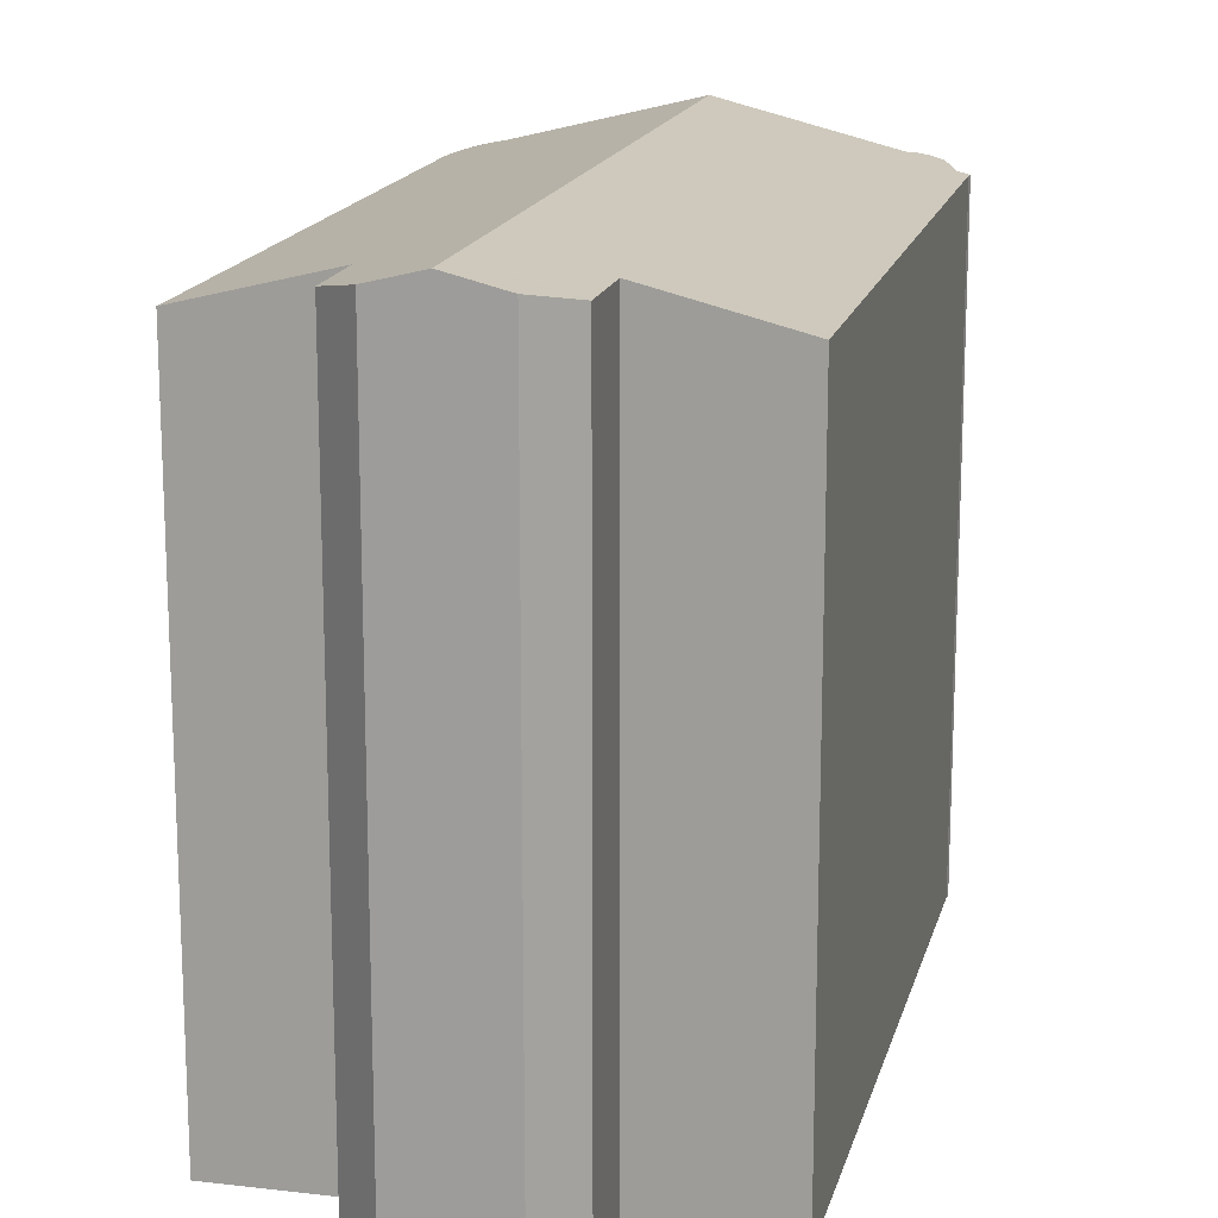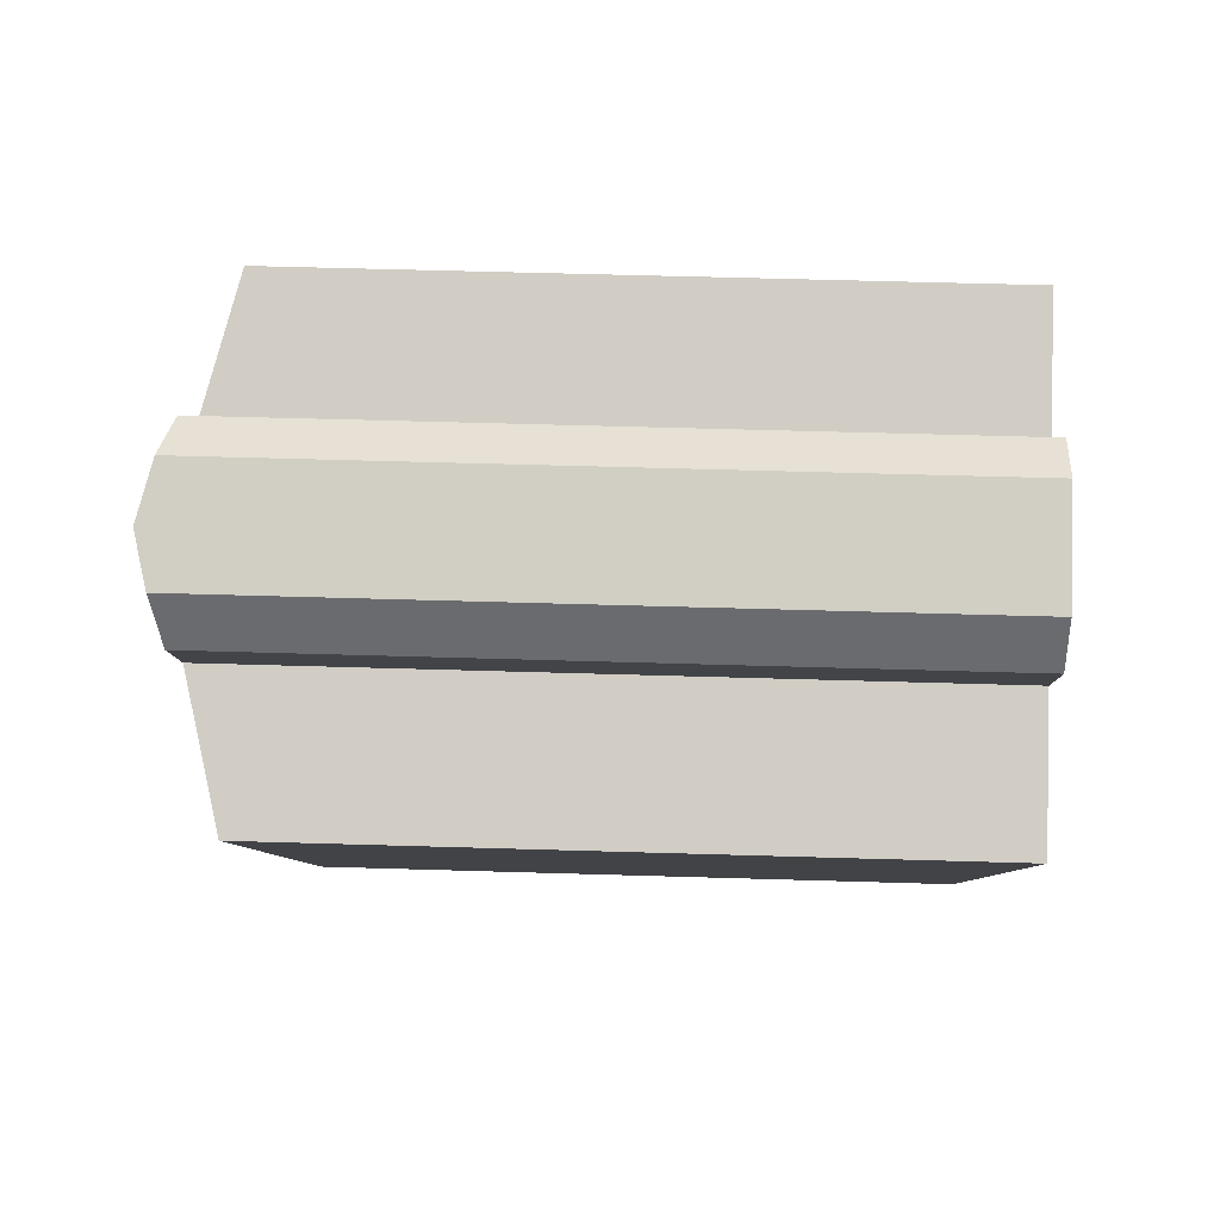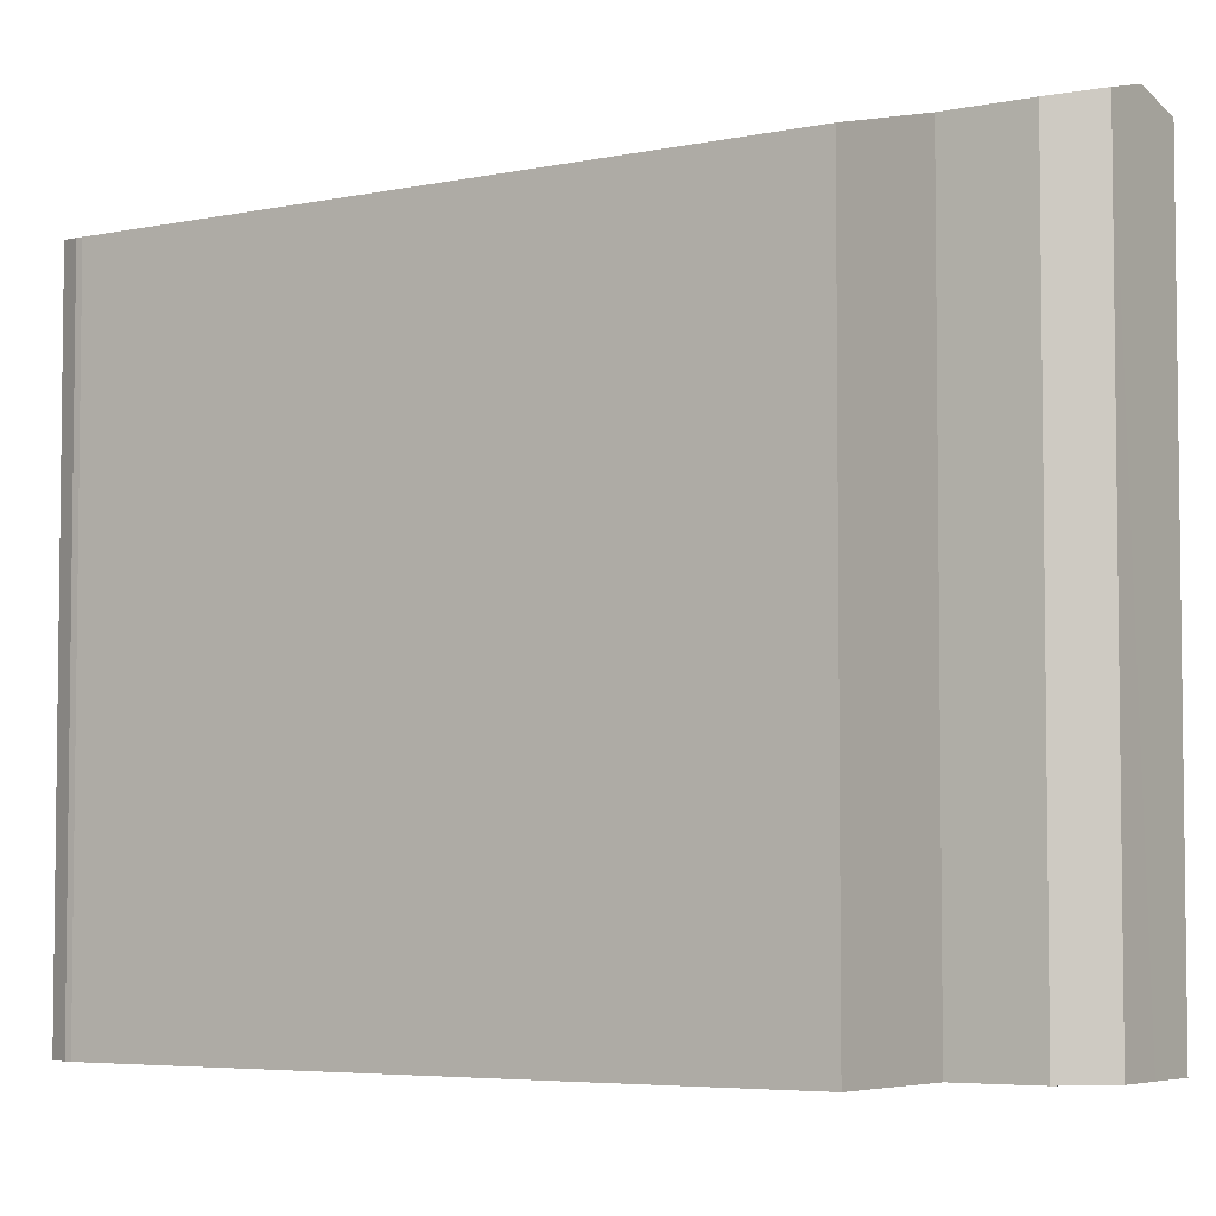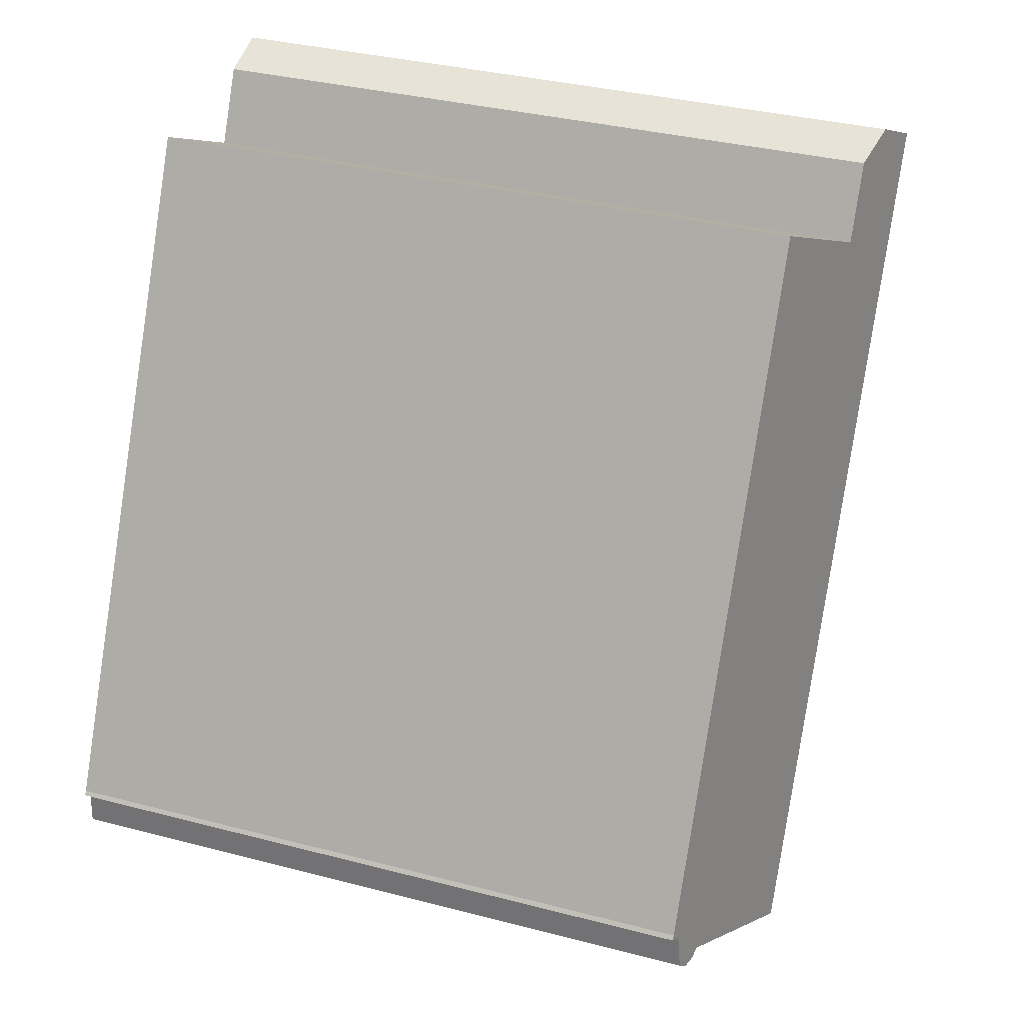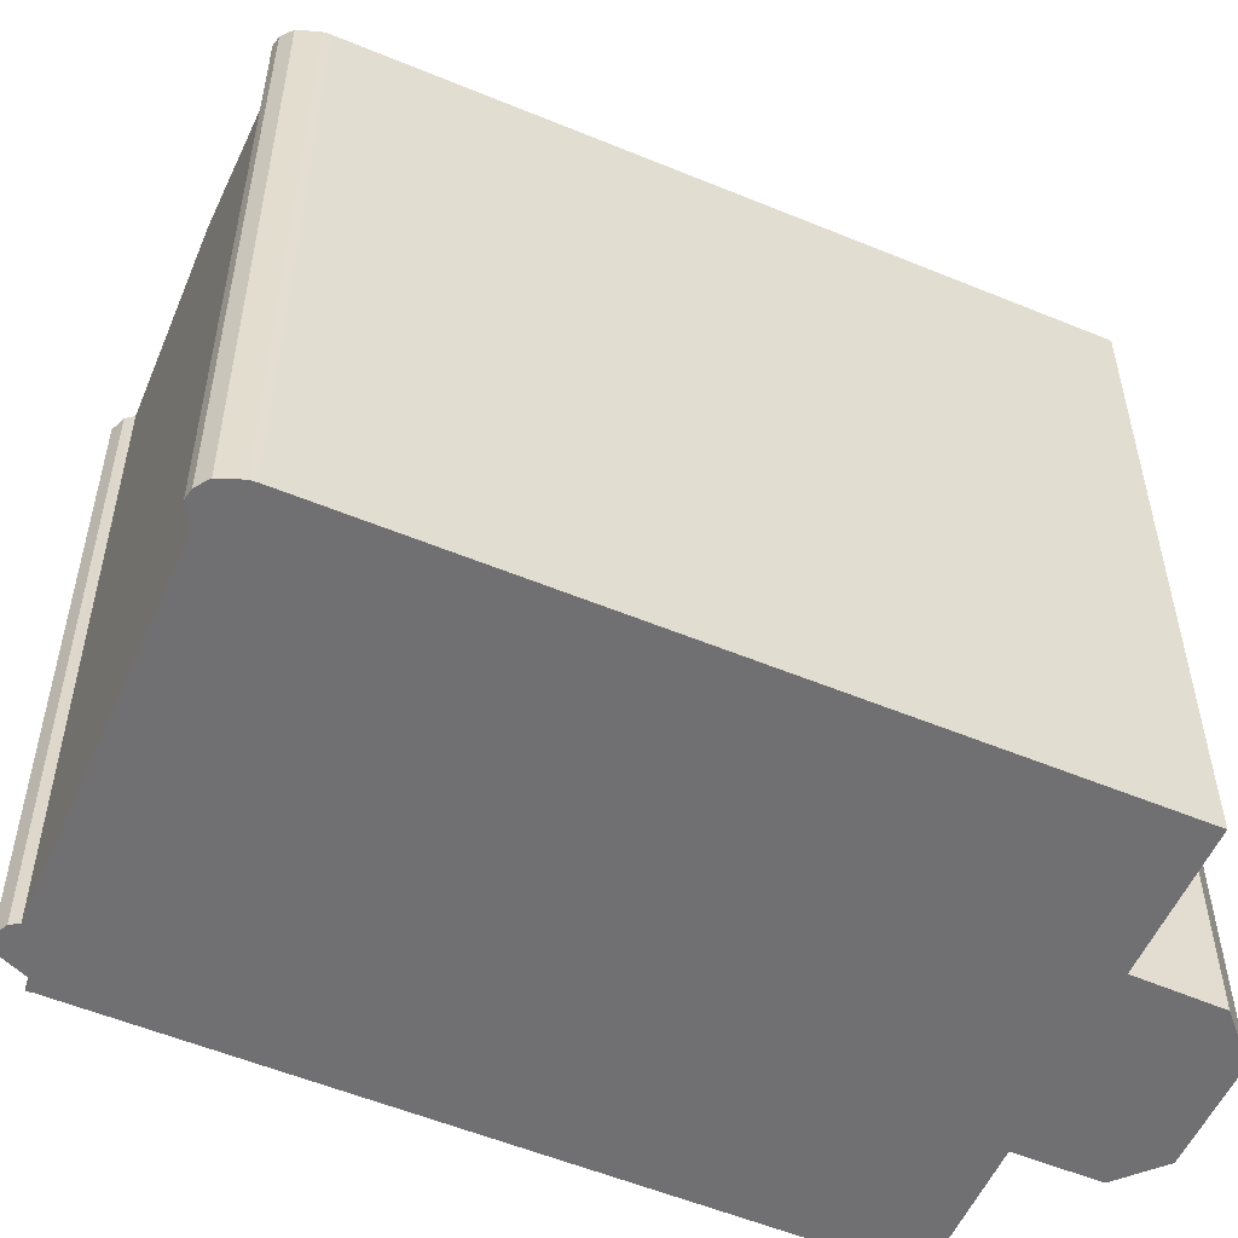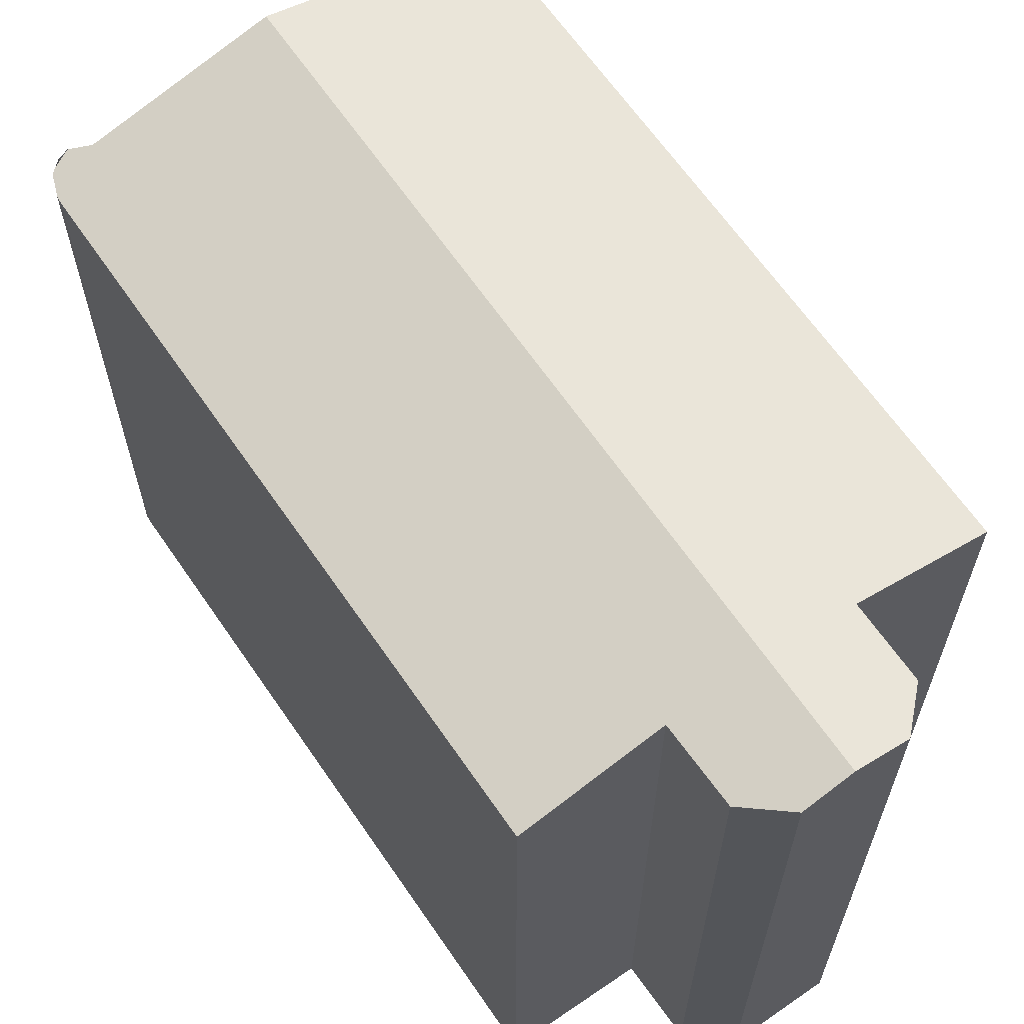
<metadata>
{"format":"obj","ext":"obj","renderer":"f3d","projection":"perspective","resolution":1024,"background":"white","views":[{"elev":16.4,"azim":-13.0,"up":"+Y"},{"elev":56.6,"azim":-88.2,"up":"+Z"},{"elev":-4.9,"azim":-82.2,"up":"+Y"},{"elev":34.2,"azim":109.5,"up":"+Z"},{"elev":-55.0,"azim":-140.1,"up":"+Y"},{"elev":64.9,"azim":-61.0,"up":"+Y"}]}
</metadata>
<code>
v  7.735 16.08 -15.46
v  8.288 16.16 -15.86
v  8.142 16.13 -15.84
v  7.643 16.07 -15.31
v  8.757 16.26 -15.82
v  0 16.08 9.844e-16
v  8.946 16.34 -15.53
v  9.052 16.38 -15.36
v  13.05 17.5 -13.35
v  3.092 16.94 1.542
v  4.152 17.5 4.434
v  2.221 16.95 3.369
v  2.263 16.97 3.483
v  2.679 17.19 4.617
v  3.789 17.5 5.16
v  17.06 16.4 -11.56
v  17.68 16.24 -11.34
v  17.41 16.32 -11.56
v  17.67 16.22 -11.14
v  17.63 16.15 -10.47
v  16.95 16.42 -11.5
v  16.85 16.43 -11.44
v  17.82 16.08 -10.23
v  10.19 16.07 5.154
v  7.125 16.92 3.626
v  6.262 16.92 5.368
v  6.104 16.95 5.418
v  5.016 17.16 5.761
v  17.9 16.08 -10.33
v  5.016 -3.528e-16 5.761
v  6.262 -3.287e-16 5.368
v  6.104 -3.318e-16 5.418
v  7.125 -2.22e-16 3.626
v  17.82 6.264e-16 -10.23
v  10.19 -3.156e-16 5.154
v  17.9 6.325e-16 -10.33
v  3.092 -9.442e-17 1.542
v  0 0 0
v  3.789 -3.16e-16 5.16
v  2.679 -2.827e-16 4.617
v  17.63 6.409e-16 -10.47
v  17.41 7.08e-16 -11.56
v  17.68 6.941e-16 -11.34
v  16.85 7.003e-16 -11.44
v  9.052 9.408e-16 -15.36
v  13.05 8.175e-16 -13.35
v  8.757 9.69e-16 -15.82
v  8.946 9.509e-16 -15.53
v  17.67 6.819e-16 -11.14
v  17.06 7.081e-16 -11.56
v  8.502 16.2 -15.9
v  8.502 9.735e-16 -15.9
v  8.142 9.696e-16 -15.84
v  8.288 9.712e-16 -15.86
v  16.95 7.041e-16 -11.5
v  7.735 9.468e-16 -15.46
v  7.643 9.375e-16 -15.31
v  2.221 -2.063e-16 3.369
v  2.263 -2.133e-16 3.483
g defaultobject
f 1 2 3
f 2 1 4
f 2 4 5
f 5 4 6
f 5 6 7
f 7 6 8
f 8 6 9
f 9 6 10
f 9 10 11
f 11 10 12
f 11 12 13
f 11 13 14
f 11 14 15
f 16 17 18
f 17 16 19
f 19 16 20
f 20 16 21
f 20 21 22
f 20 22 9
f 20 9 23
f 23 9 24
f 24 9 25
f 25 9 11
f 25 11 26
f 26 11 27
f 27 11 28
f 28 11 15
f 23 29 20
f 30 27 28
f 27 30 26
f 26 30 31
f 31 30 32
f 26 33 25
f 33 26 31
f 24 34 23
f 34 24 35
f 34 29 23
f 29 34 36
f 33 24 25
f 24 33 35
f 6 37 10
f 37 6 38
f 14 28 15
f 28 14 30
f 30 14 39
f 39 14 40
f 29 41 20
f 41 29 36
f 17 42 18
f 42 17 43
f 44 9 22
f 9 44 8
f 8 44 45
f 45 44 46
f 45 7 8
f 7 45 5
f 5 45 47
f 47 45 48
f 19 43 17
f 43 19 20
f 43 20 41
f 43 41 49
f 18 50 16
f 50 18 42
f 47 51 5
f 51 47 52
f 52 2 51
f 2 52 3
f 3 52 53
f 53 52 54
f 21 44 22
f 44 21 16
f 44 16 50
f 44 50 55
f 53 1 3
f 1 53 56
f 56 4 1
f 4 56 57
f 4 38 6
f 38 4 57
f 10 58 12
f 58 10 37
f 13 40 14
f 40 13 12
f 40 12 58
f 40 58 59
f 52 45 54
f 45 52 48
f 48 52 47
f 59 39 40
f 39 59 30
f 30 59 32
f 32 59 58
f 32 58 37
f 32 37 31
f 31 37 33
f 57 37 38
f 37 57 33
f 33 57 35
f 35 57 34
f 34 57 56
f 34 56 53
f 34 53 45
f 45 53 54
f 34 45 46
f 34 46 41
f 41 46 44
f 41 44 49
f 49 44 55
f 49 55 50
f 49 50 43
f 43 50 42
f 36 34 41

</code>
